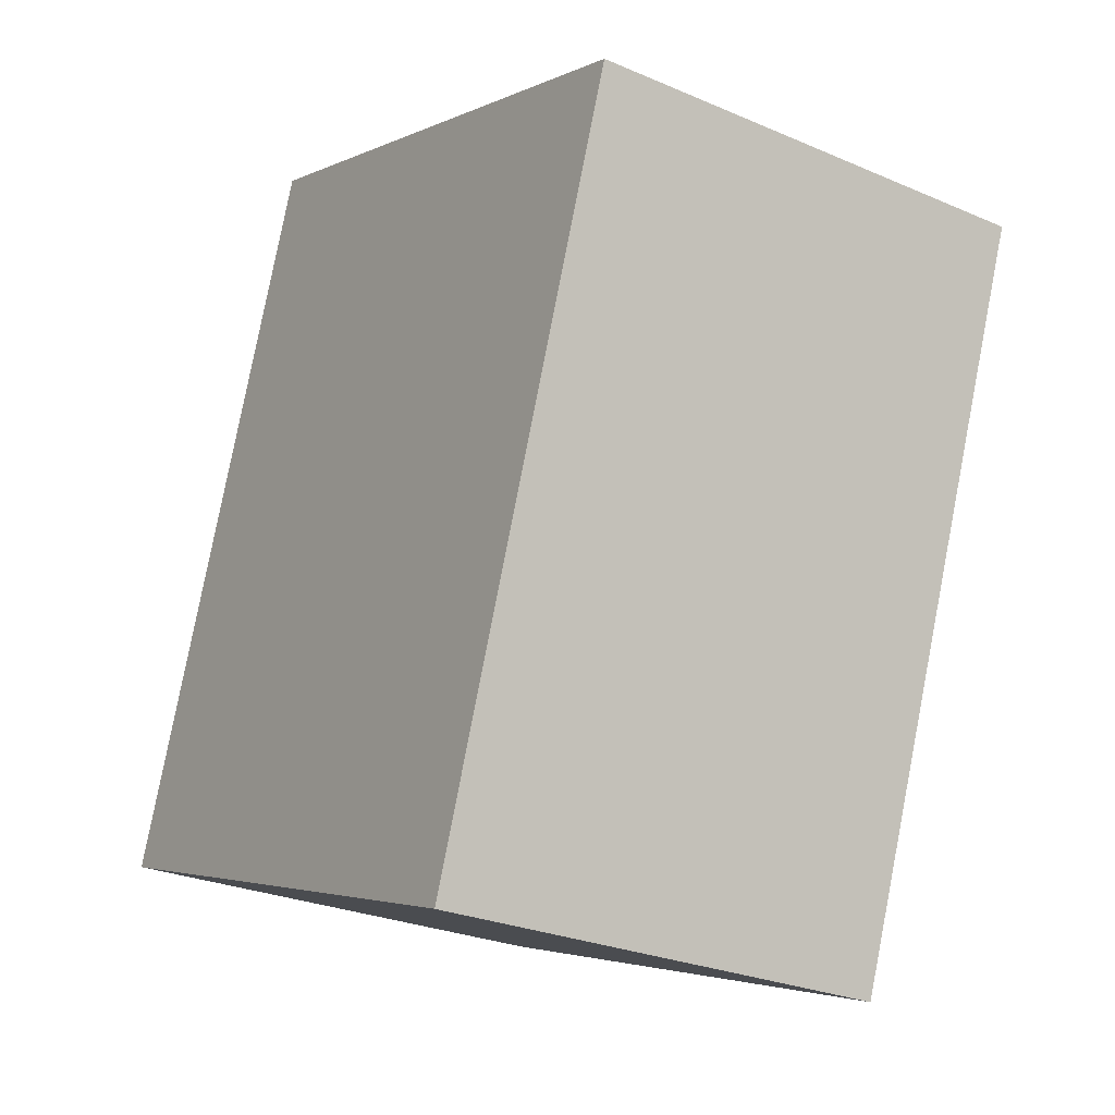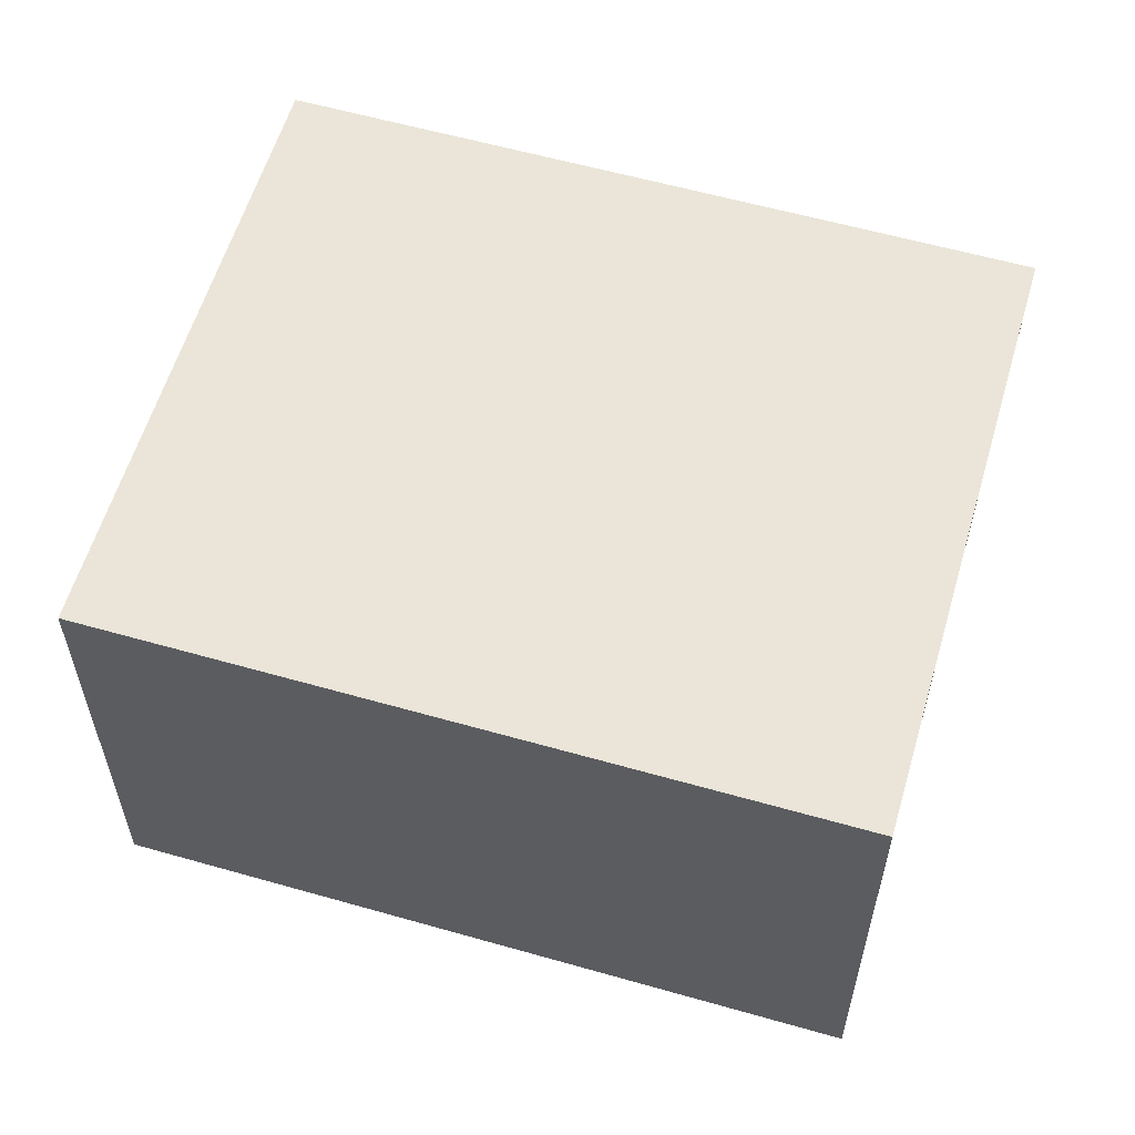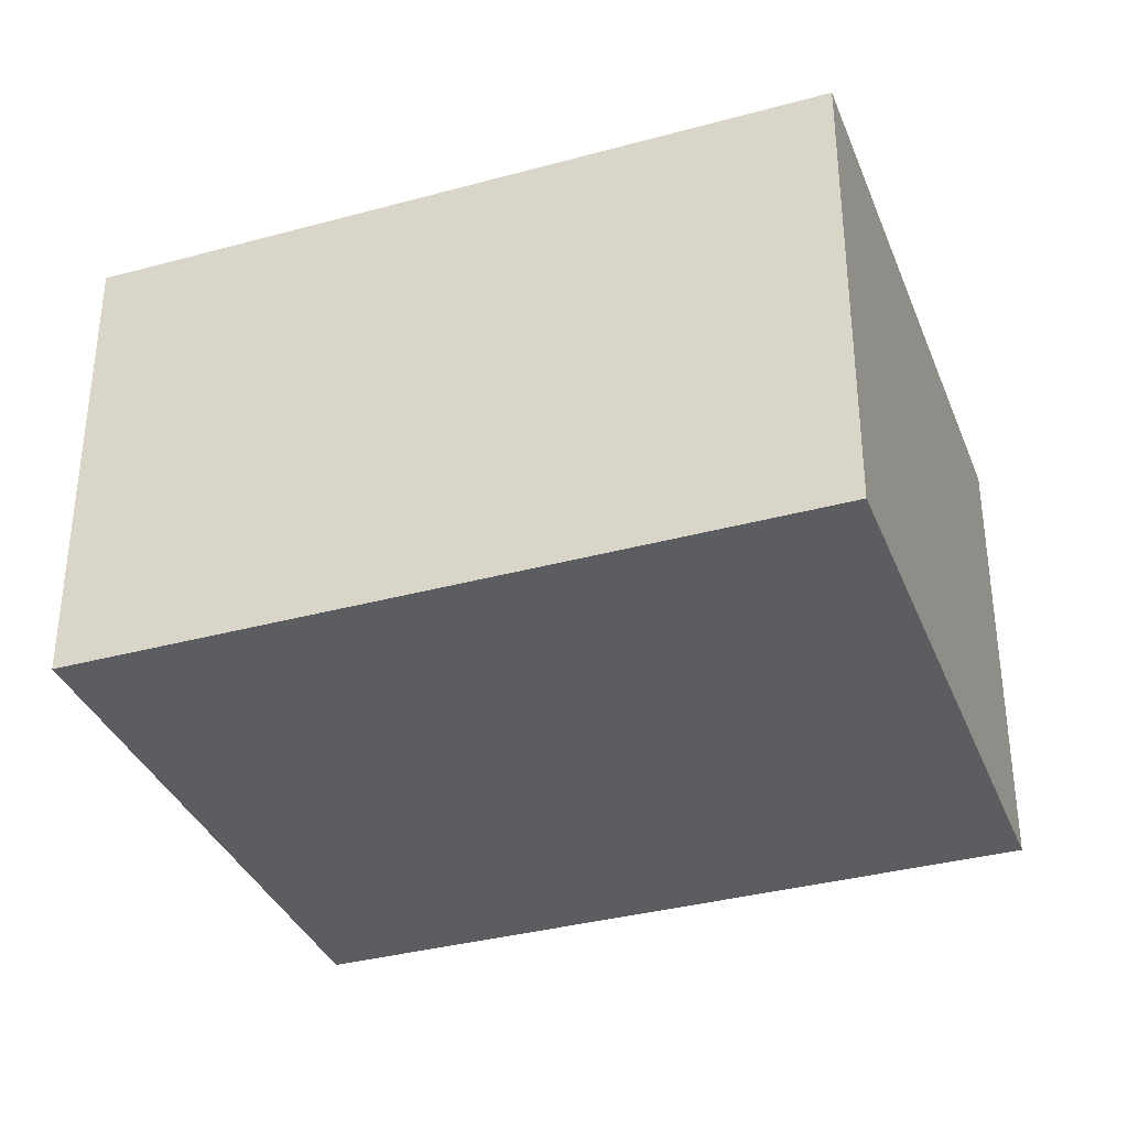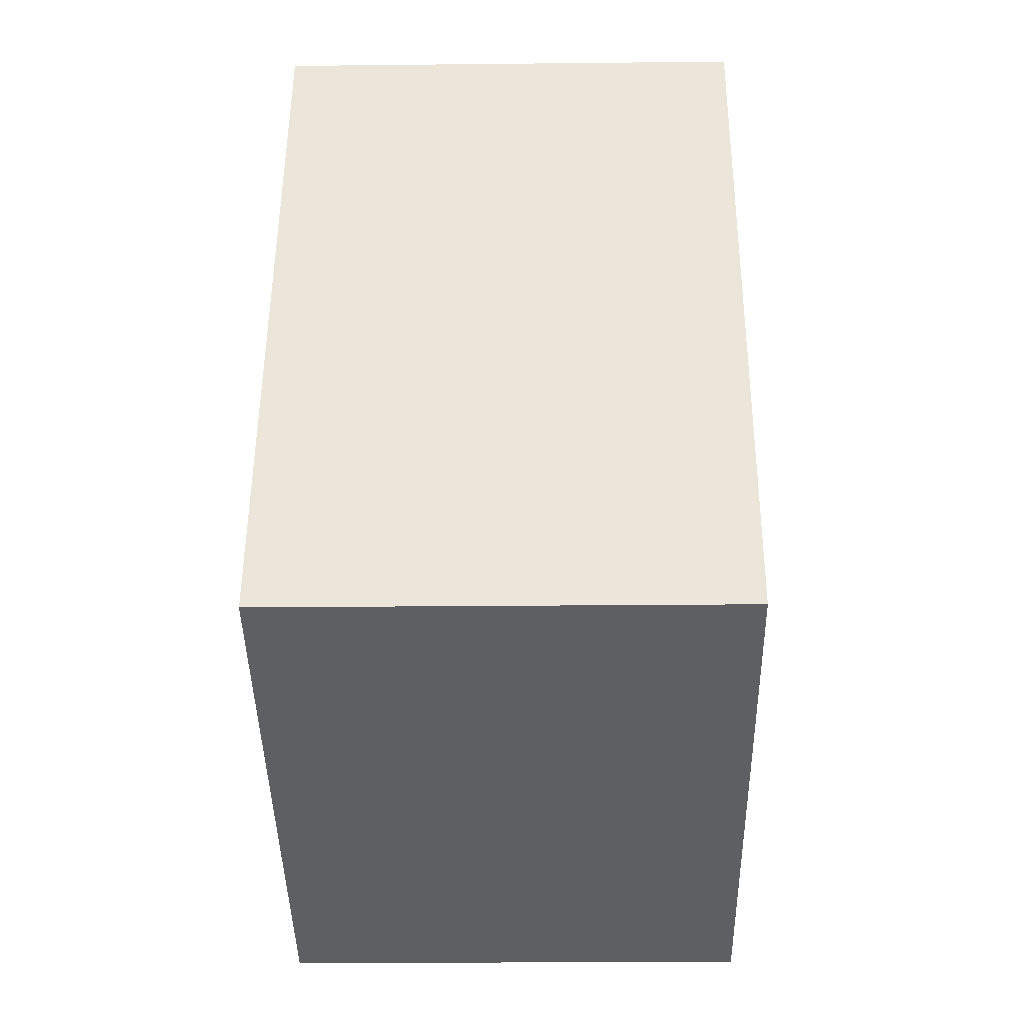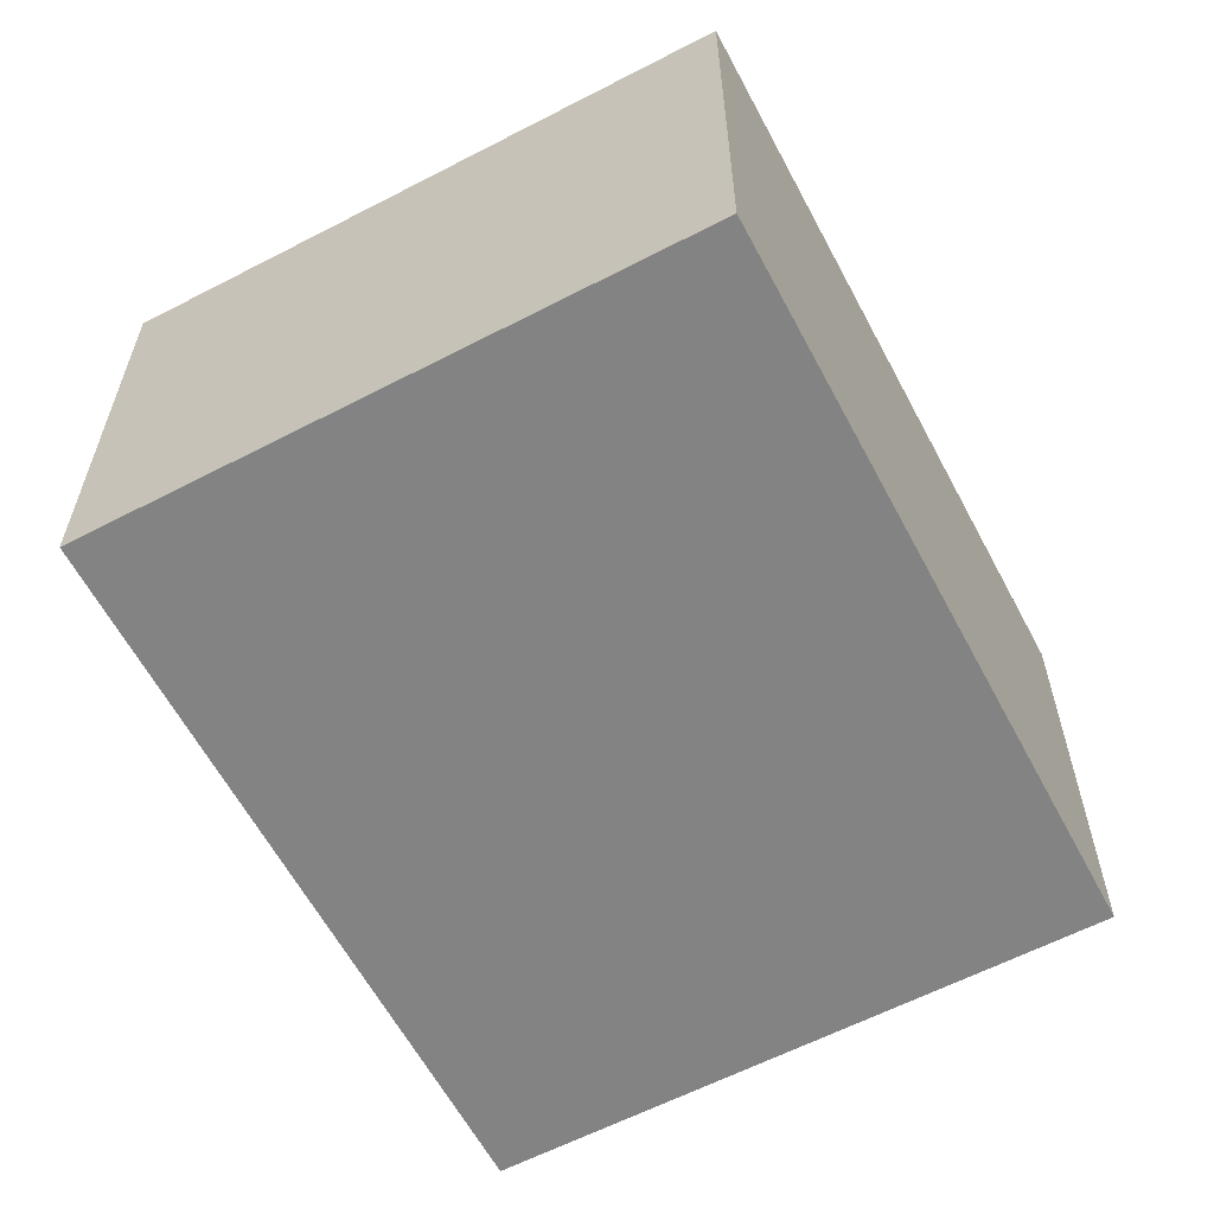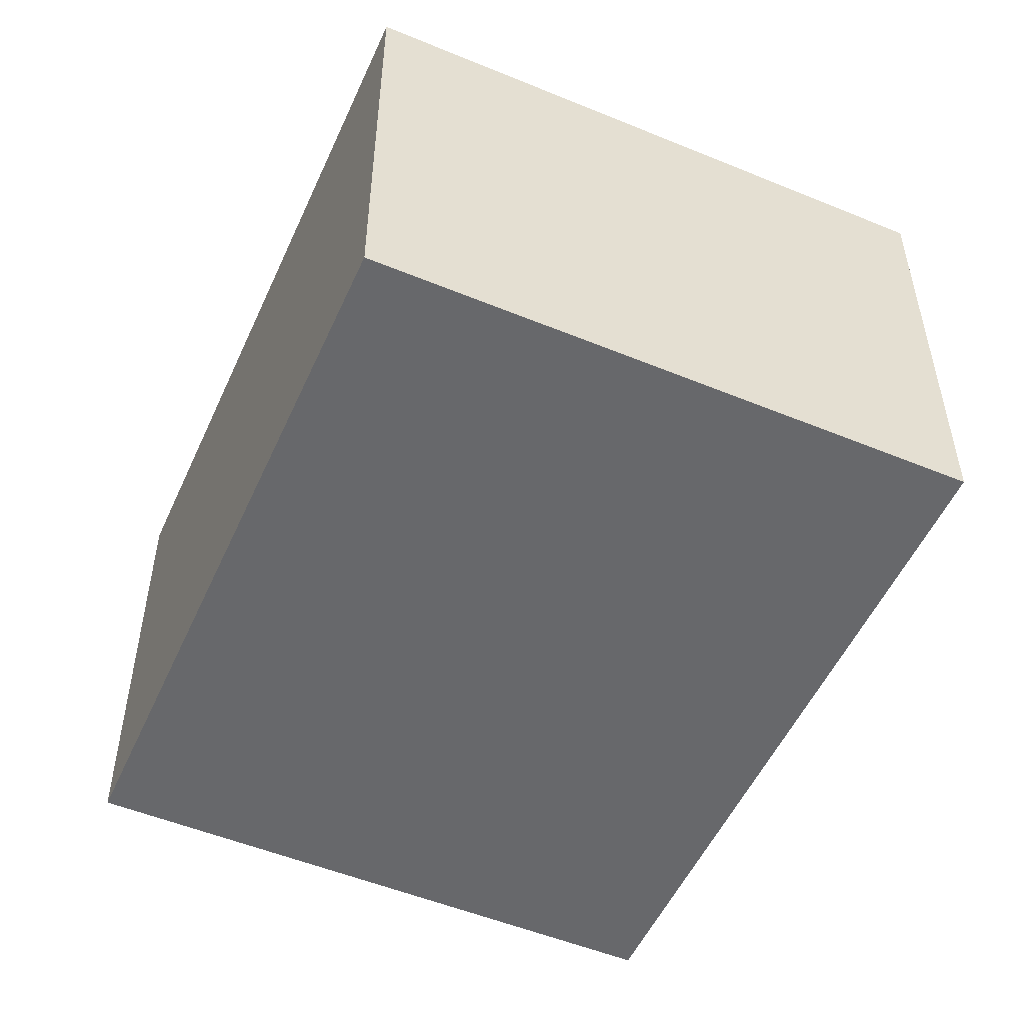
<metadata>
{"format":"obj","ext":"obj","renderer":"f3d","projection":"perspective","resolution":1024,"background":"white","views":[{"elev":-26.7,"azim":-123.9,"up":"+Z"},{"elev":58.8,"azim":86.5,"up":"+Y"},{"elev":-35.4,"azim":-90.0,"up":"+Y"},{"elev":-20.6,"azim":91.1,"up":"+Z"},{"elev":-61.0,"azim":-172.0,"up":"+Y"},{"elev":-52.4,"azim":-43.8,"up":"+Y"}]}
</metadata>
<code>
v  0 2.141 1.311e-16
v  3.86 2.141 -2.262
v  1.17 2.141 -3.235
v  2.69 2.141 0.973
v  1.17 1.981e-16 -3.235
v  0 0 0
v  2.69 -5.958e-17 0.973
v  3.86 1.385e-16 -2.262
g defaultobject
f 1 2 3
f 2 1 4
f 5 1 3
f 1 5 6
f 6 4 1
f 4 6 7
f 7 2 4
f 2 7 8
f 8 3 2
f 3 8 5
f 8 6 5
f 6 8 7

</code>
